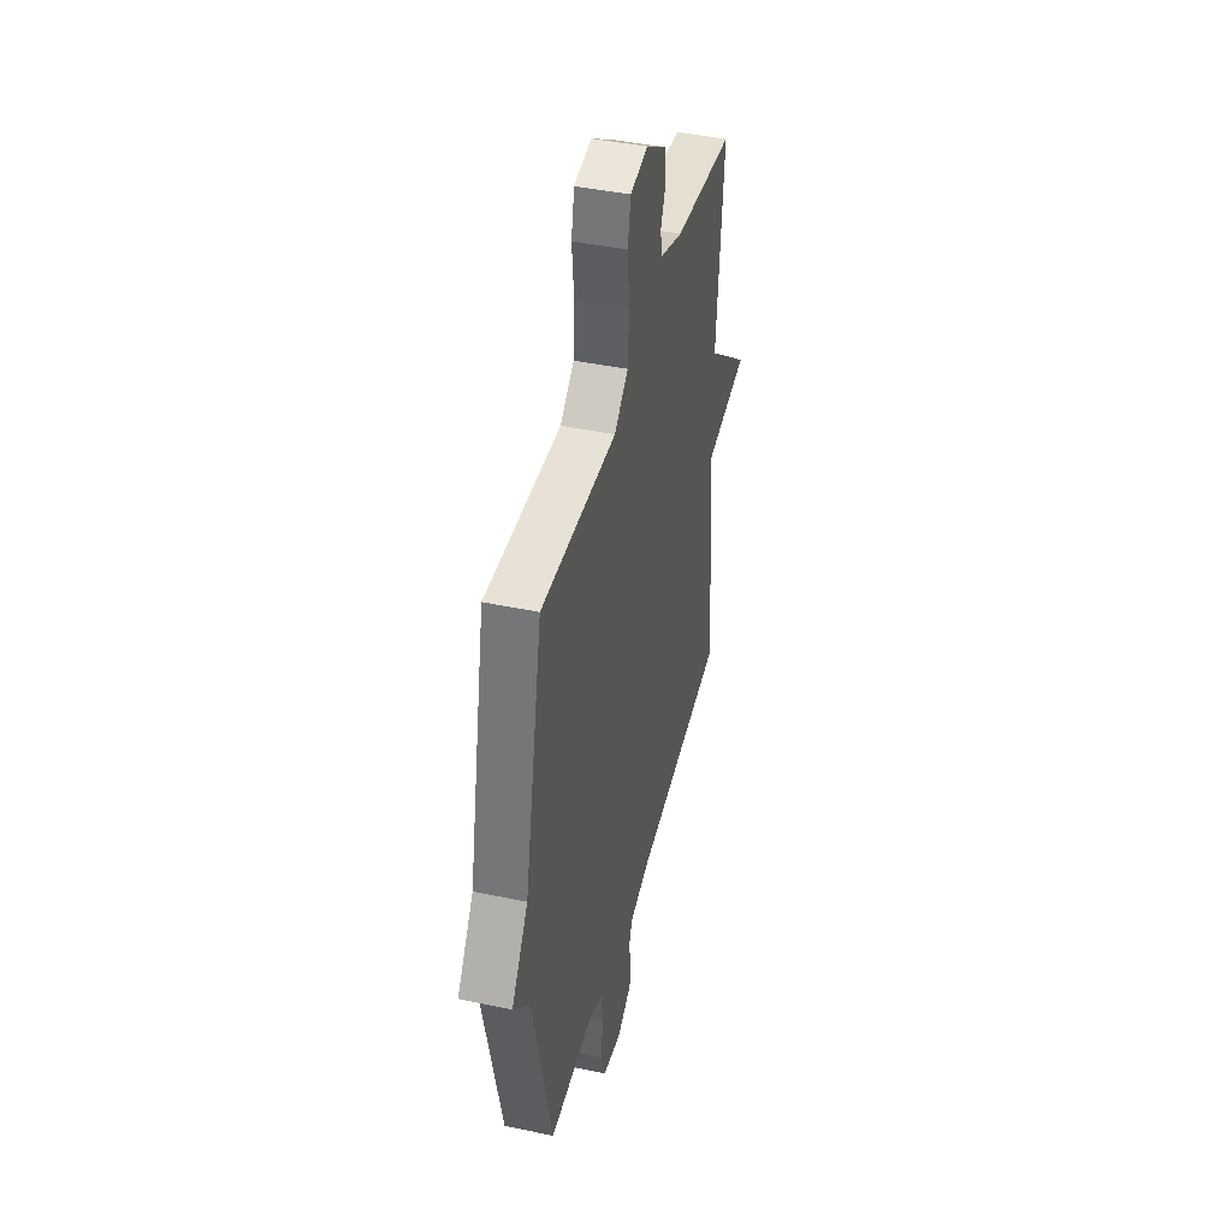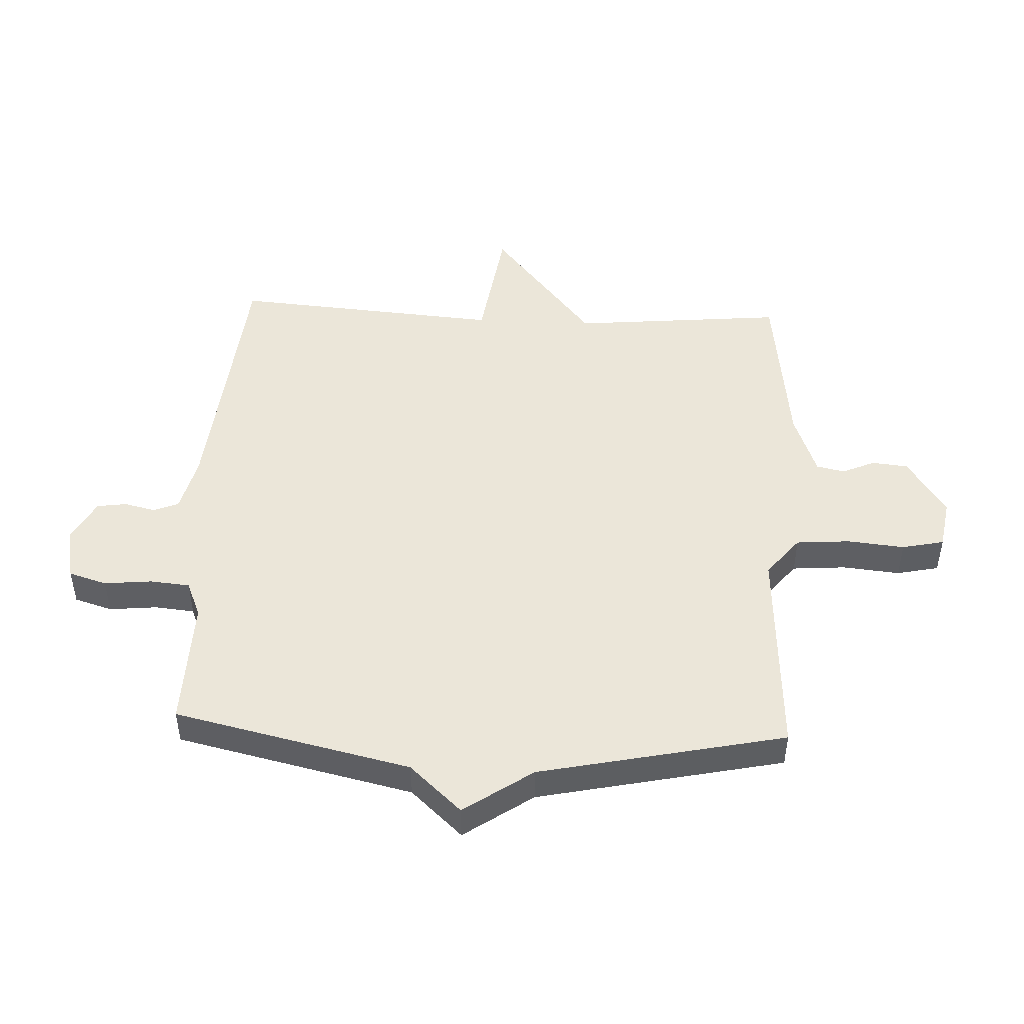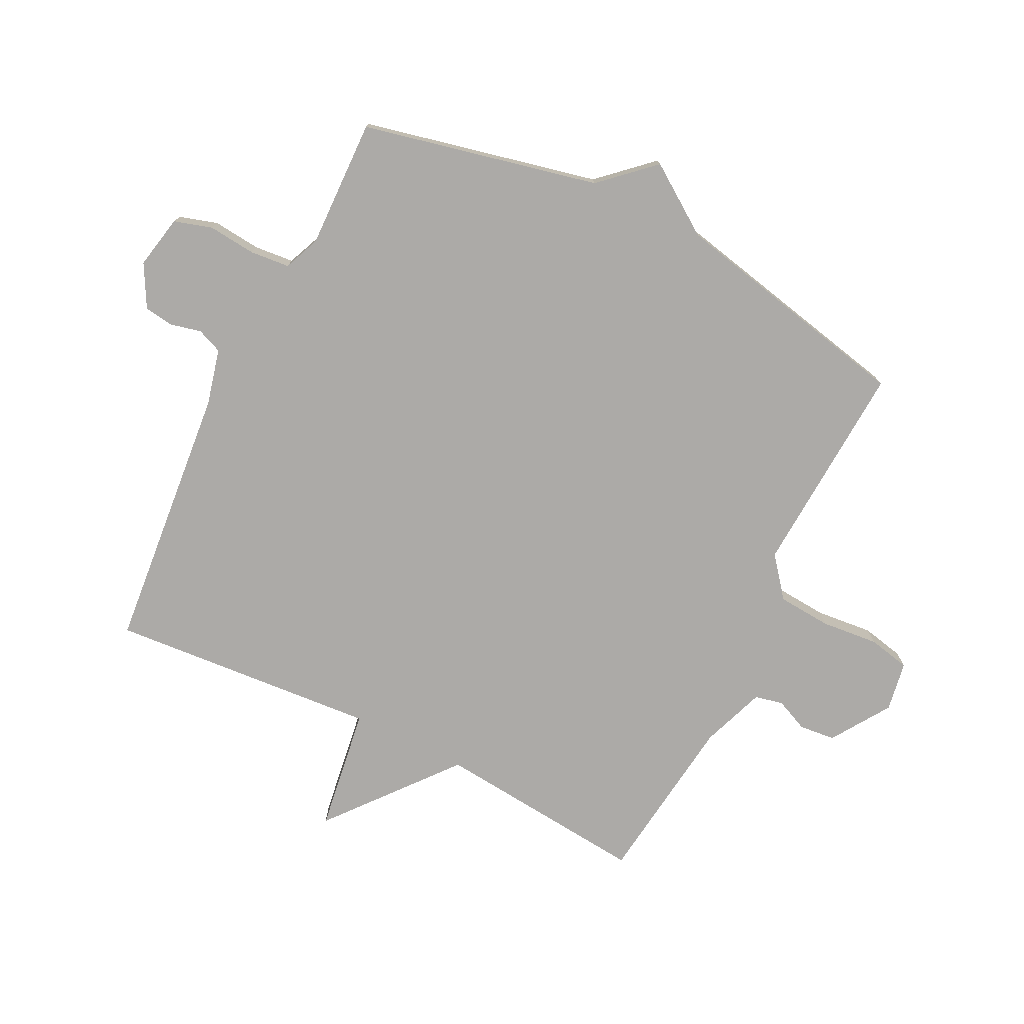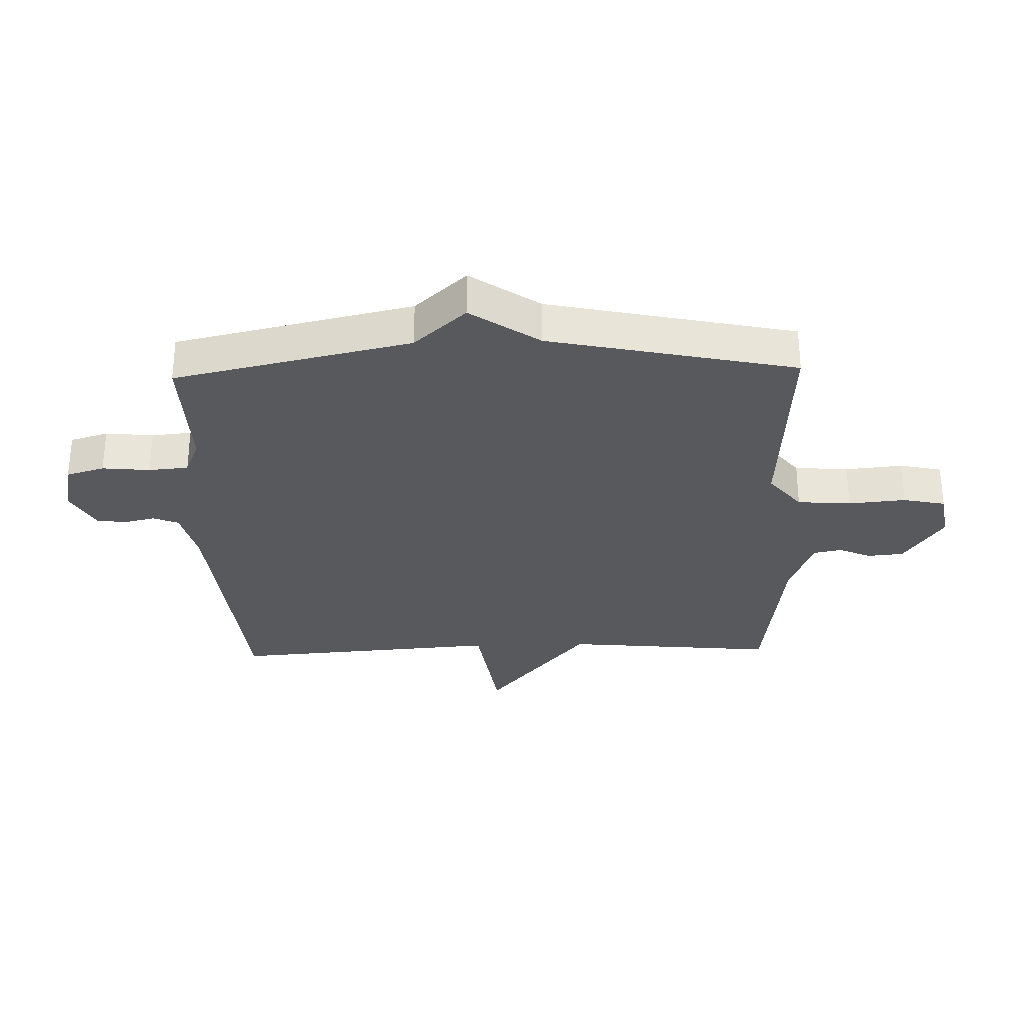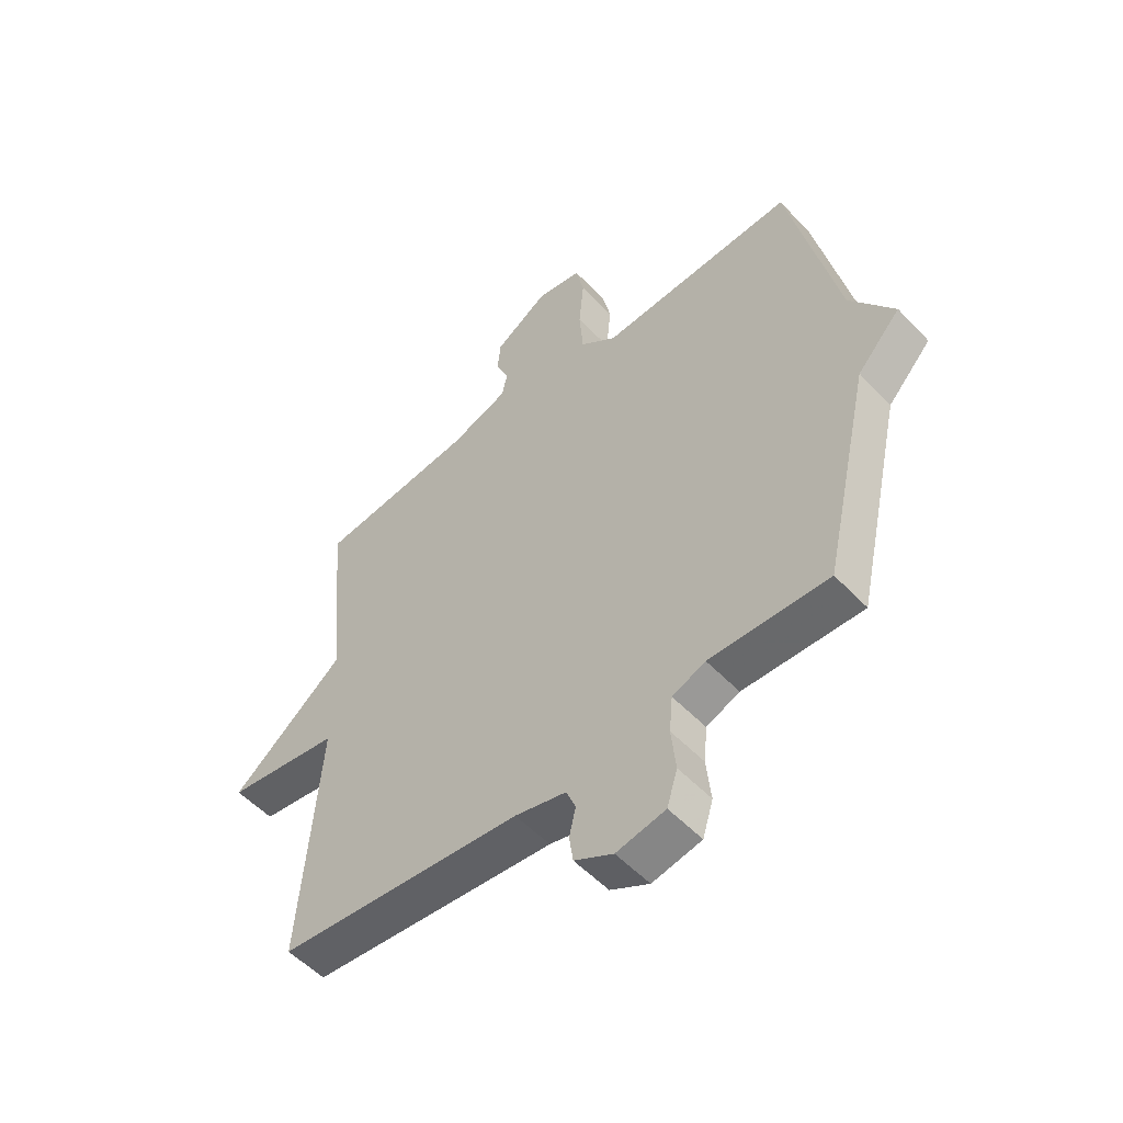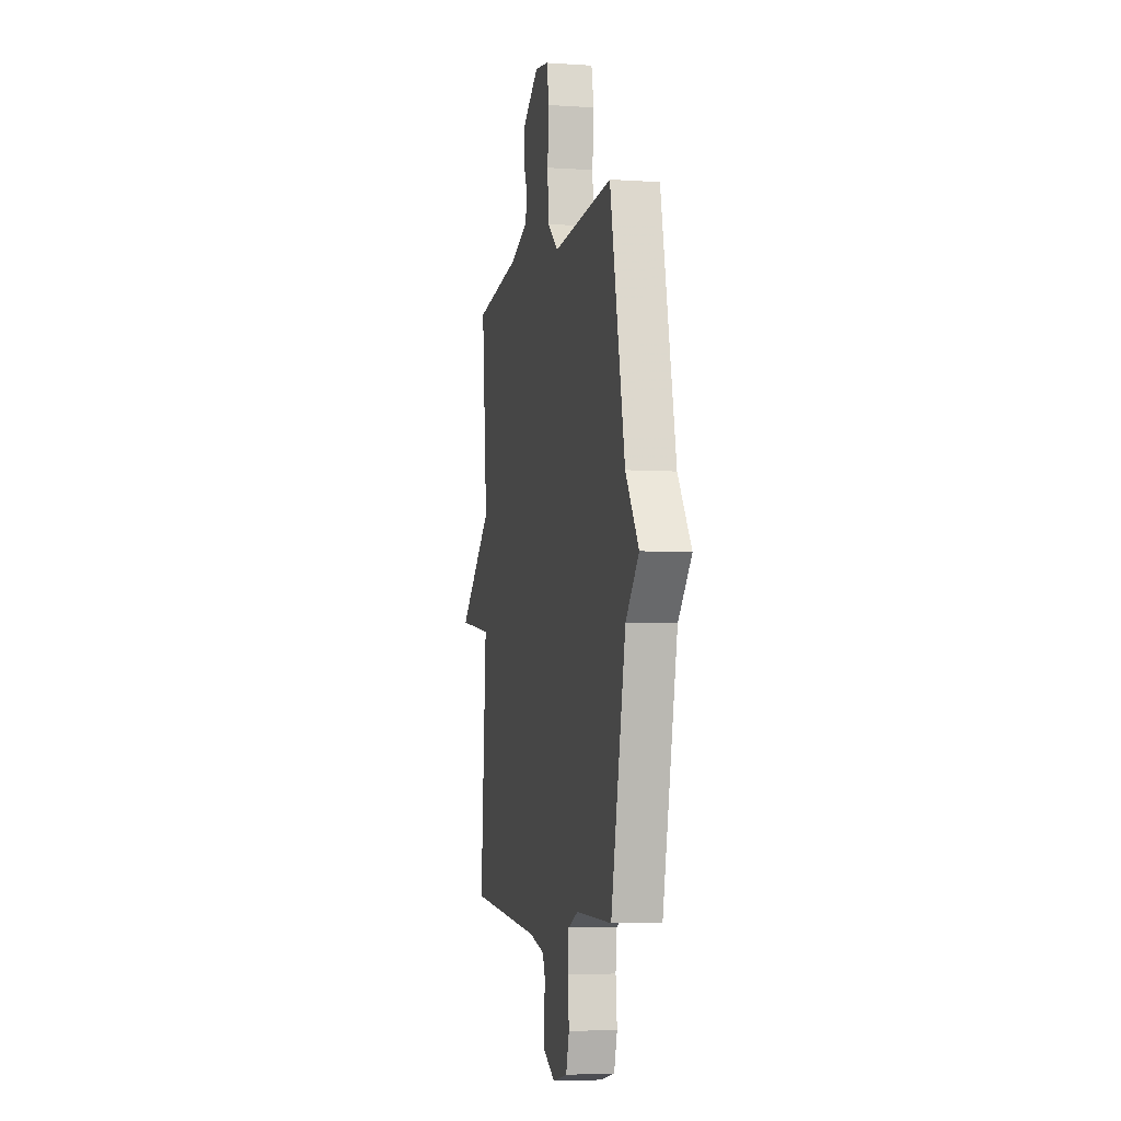
<metadata>
{"format":"obj","ext":"obj","renderer":"f3d","projection":"perspective","resolution":1024,"background":"white","views":[{"elev":43.2,"azim":-76.0,"up":"+Z"},{"elev":47.9,"azim":-87.3,"up":"+Y"},{"elev":-76.1,"azim":-116.4,"up":"+Y"},{"elev":-30.0,"azim":-88.3,"up":"+Y"},{"elev":-53.8,"azim":-137.8,"up":"+Z"},{"elev":-5.3,"azim":-101.6,"up":"+Z"}]}
</metadata>
<code>
v 0.5 0.07 -0.5
v 0.056 0.07 -0.542
v -0.037 0.07 -0.565
v -0.054 0.07 -0.607
v -0.042 0.07 -0.658
v -0.049 0.07 -0.707
v -0.119 0.07 -0.745
v -0.208 0.07 -0.727
v -0.227 0.07 -0.664
v -0.219 0.07 -0.585
v -0.225 0.07 -0.519
v -0.285 0.07 -0.494
v -0.5 0.07 -0.5
v -0.588 0.07 -0.108
v -0.667 0.07 -0.022
v -0.588 0.07 0.092
v -0.5 0.07 0.5
v -0.143 0.07 0.479
v -0.077 0.07 0.532
v -0.07 0.07 0.621
v -0.079 0.07 0.716
v -0.064 0.07 0.786
v 0.019 0.07 0.8
v 0.116 0.07 0.736
v 0.122 0.07 0.676
v 0.098 0.07 0.622
v 0.108 0.07 0.575
v 0.214 0.07 0.536
v 0.5 0.07 0.5
v 0.466 0.07 0.147
v 0.673 0.07 -0.023
v 0.466 0.07 -0.053
v 0.5 0 -0.5
v 0.056 0 -0.542
v -0.037 0 -0.565
v -0.054 0 -0.607
v -0.042 0 -0.658
v -0.049 0 -0.707
v -0.119 0 -0.745
v -0.208 0 -0.727
v -0.227 0 -0.664
v -0.219 0 -0.585
v -0.225 0 -0.519
v -0.285 0 -0.494
v -0.5 0 -0.5
v -0.588 0 -0.108
v -0.667 0 -0.022
v -0.588 0 0.092
v -0.5 0 0.5
v -0.143 0 0.479
v -0.077 0 0.532
v -0.07 0 0.621
v -0.079 0 0.716
v -0.064 0 0.786
v 0.019 0 0.8
v 0.116 0 0.736
v 0.122 0 0.676
v 0.098 0 0.622
v 0.108 0 0.575
v 0.214 0 0.536
v 0.5 0 0.5
v 0.466 0 0.147
v 0.673 0 -0.023
v 0.466 0 -0.053
f 30 31 32
f 28 29 30
f 27 28 30 32
f 24 25 26
f 23 24 26
f 22 23 26
f 21 22 26
f 20 21 26
f 19 20 26 27
f 32 1 2
f 27 32 2
f 19 27 2
f 18 19 2
f 14 15 16
f 16 17 18
f 14 16 18
f 13 14 18
f 12 13 18
f 8 9 10
f 7 8 10
f 6 7 10
f 5 6 10
f 4 5 10
f 3 4 10 11
f 11 12 18
f 3 11 18
f 2 3 18
f 64 63 62
f 62 61 60
f 64 62 60 59
f 58 57 56
f 58 56 55
f 58 55 54
f 58 54 53
f 58 53 52
f 59 58 52 51
f 34 33 64
f 34 64 59
f 34 59 51
f 34 51 50
f 48 47 46
f 50 49 48
f 50 48 46
f 50 46 45
f 50 45 44
f 42 41 40
f 42 40 39
f 42 39 38
f 42 38 37
f 42 37 36
f 43 42 36 35
f 50 44 43
f 50 43 35
f 50 35 34
f 1 33 34 2
f 2 34 35 3
f 3 35 36 4
f 4 36 37 5
f 5 37 38 6
f 6 38 39 7
f 7 39 40 8
f 8 40 41 9
f 9 41 42 10
f 10 42 43 11
f 11 43 44 12
f 12 44 45 13
f 13 45 46 14
f 14 46 47 15
f 15 47 48 16
f 16 48 49 17
f 17 49 50 18
f 18 50 51 19
f 19 51 52 20
f 20 52 53 21
f 21 53 54 22
f 22 54 55 23
f 23 55 56 24
f 24 56 57 25
f 25 57 58 26
f 26 58 59 27
f 27 59 60 28
f 28 60 61 29
f 29 61 62 30
f 30 62 63 31
f 31 63 64 32
f 32 64 33 1

</code>
